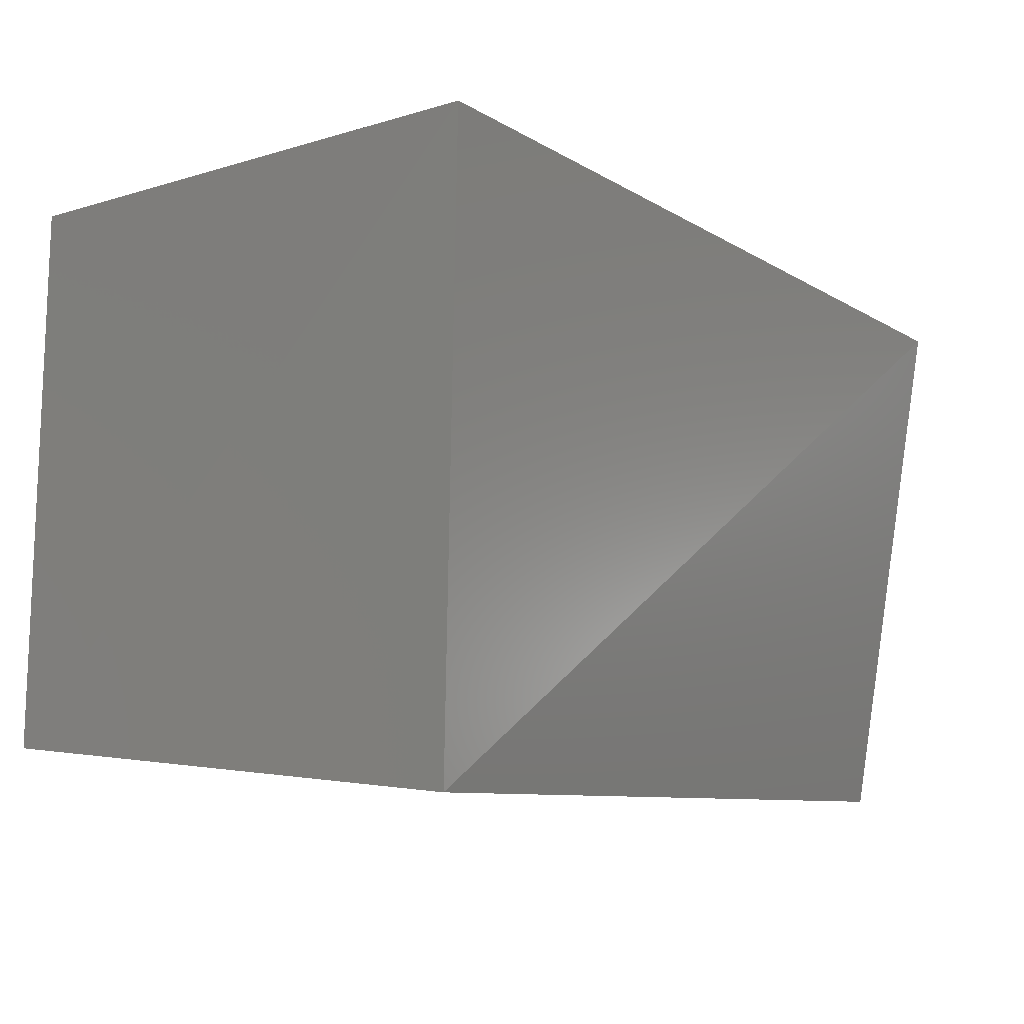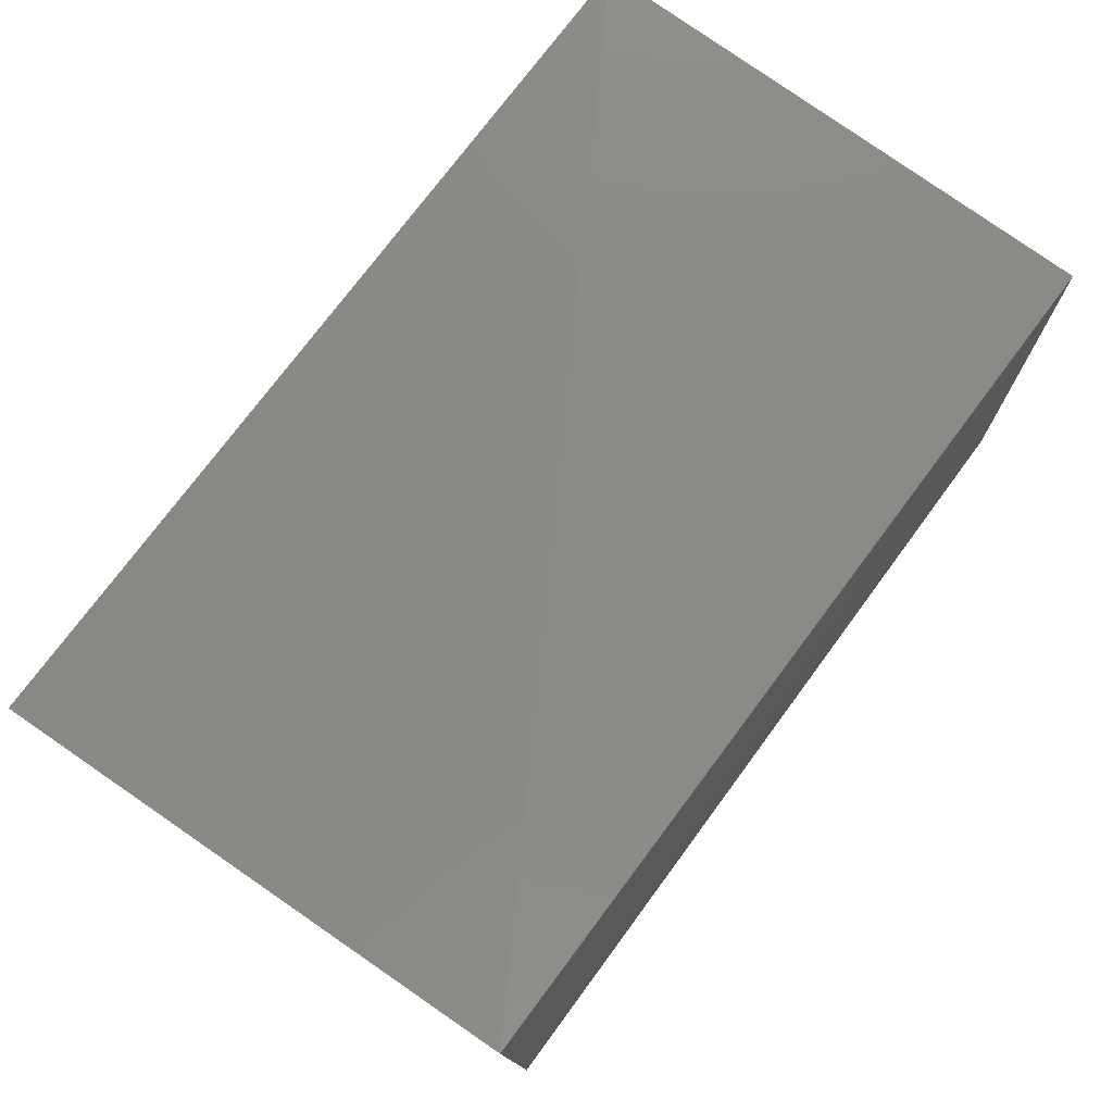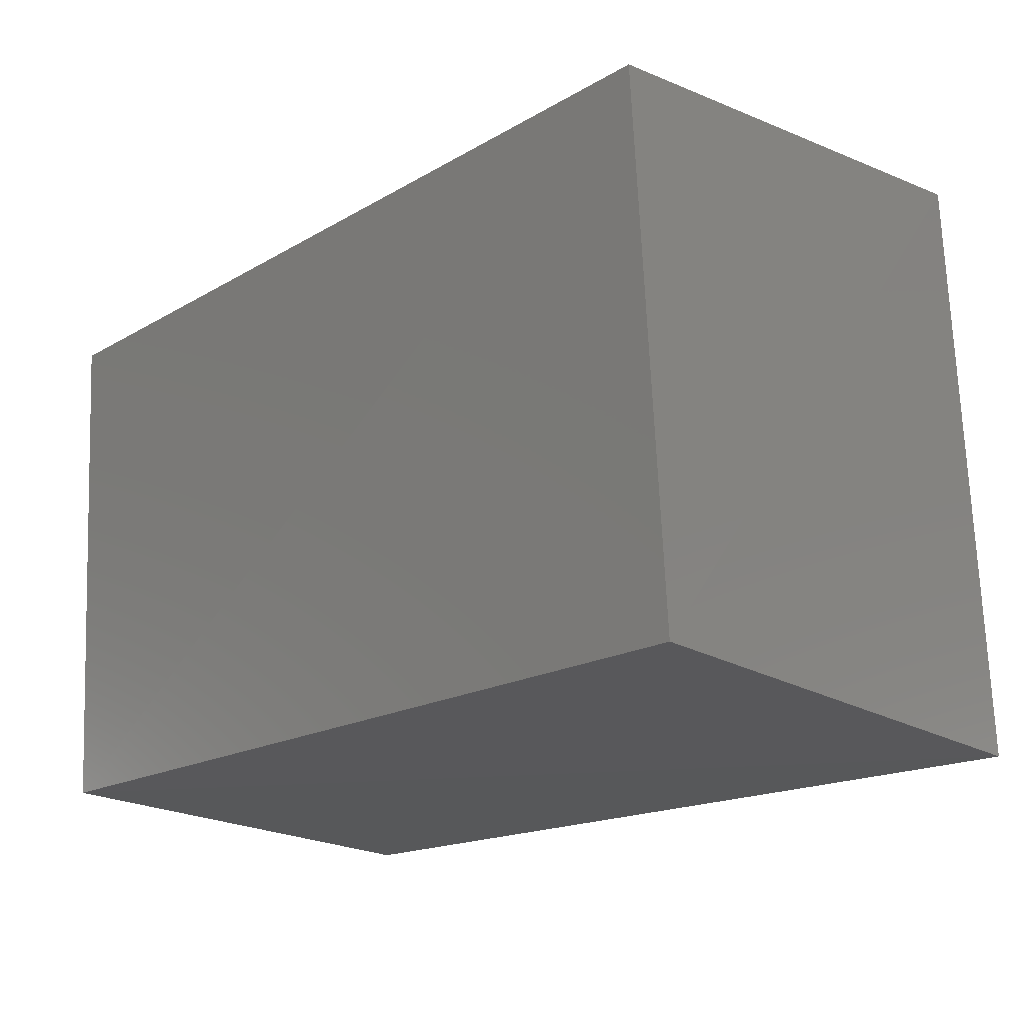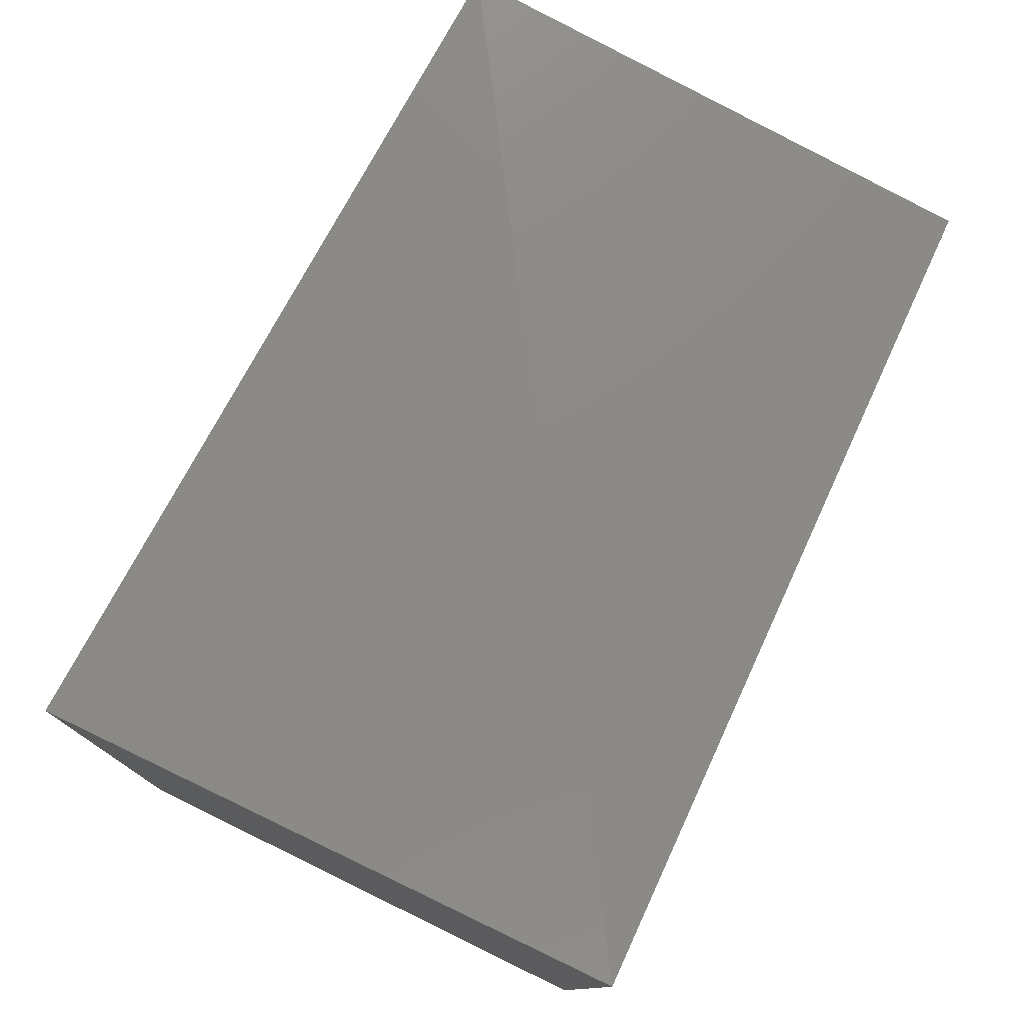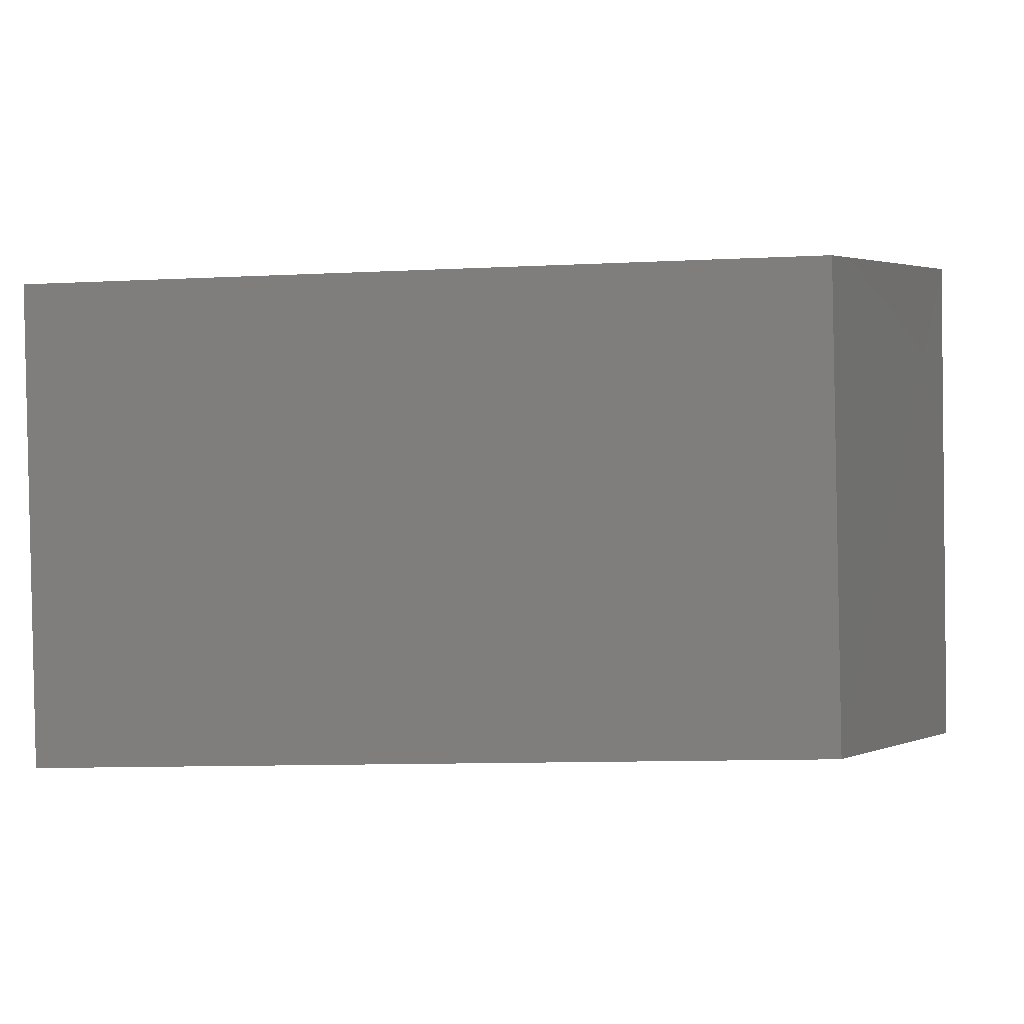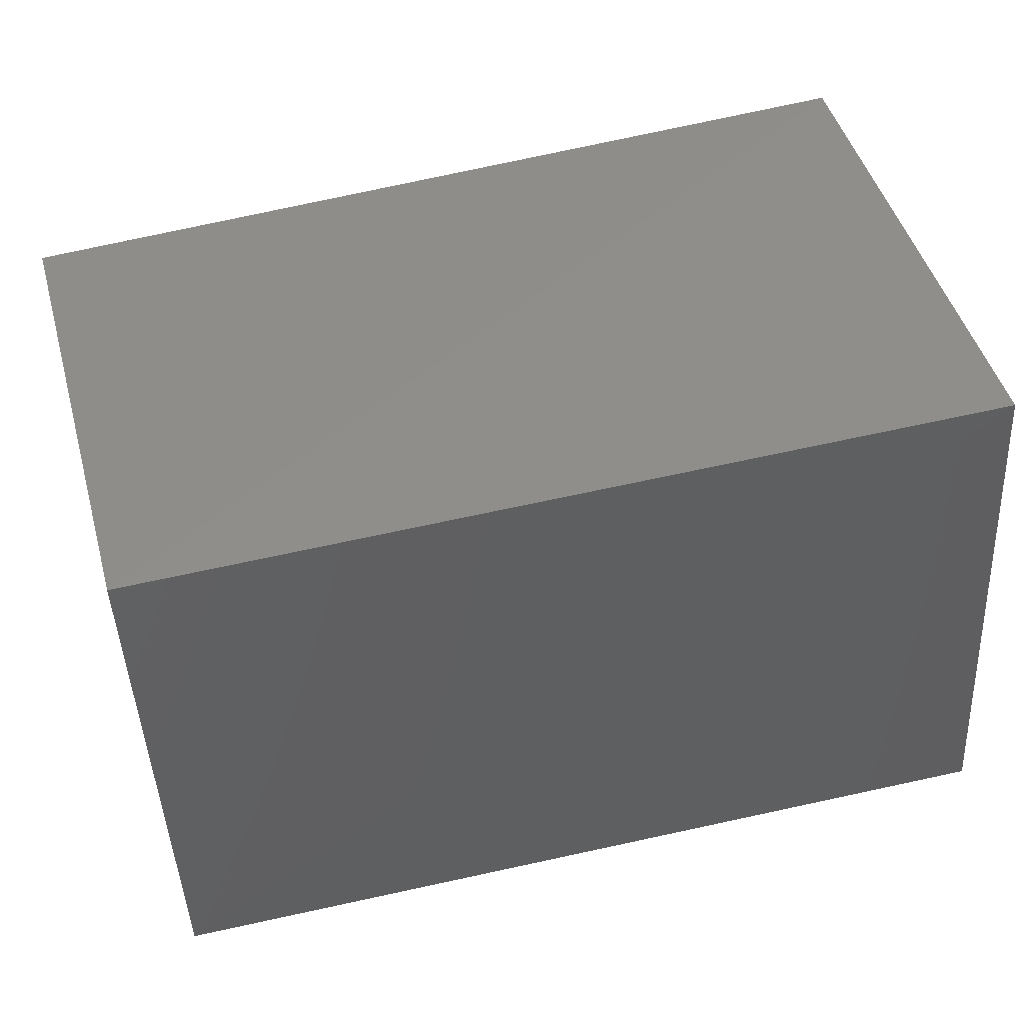
<metadata>
{"format":"stl","ext":"stl","renderer":"f3d","projection":"perspective","resolution":1024,"background":"white","views":[{"elev":-5.9,"azim":124.3,"up":"+Z"},{"elev":73.7,"azim":-55.5,"up":"+Z"},{"elev":-15.7,"azim":43.6,"up":"+Z"},{"elev":75.5,"azim":112.9,"up":"+Y"},{"elev":-3.0,"azim":-161.3,"up":"+Y"},{"elev":42.0,"azim":-15.3,"up":"+Z"}]}
</metadata>
<code>
# stl→obj: 8 verts, 12 faces
v 4.492 -6.807 0.491
v 4.496 -6.807 0.419
v 4.492 -6.733 0.491
v 4.496 -6.743 0.415
v 4.612 -6.812 0.499
v 4.616 -6.811 0.424
v 4.616 -6.74 0.419
v 4.612 -6.741 0.504
f 1 2 3
f 2 3 4
f 1 5 2
f 5 2 6
f 4 2 7
f 2 7 6
f 7 6 8
f 6 8 5
f 8 3 7
f 3 7 4
f 8 5 1
f 3 8 1

</code>
